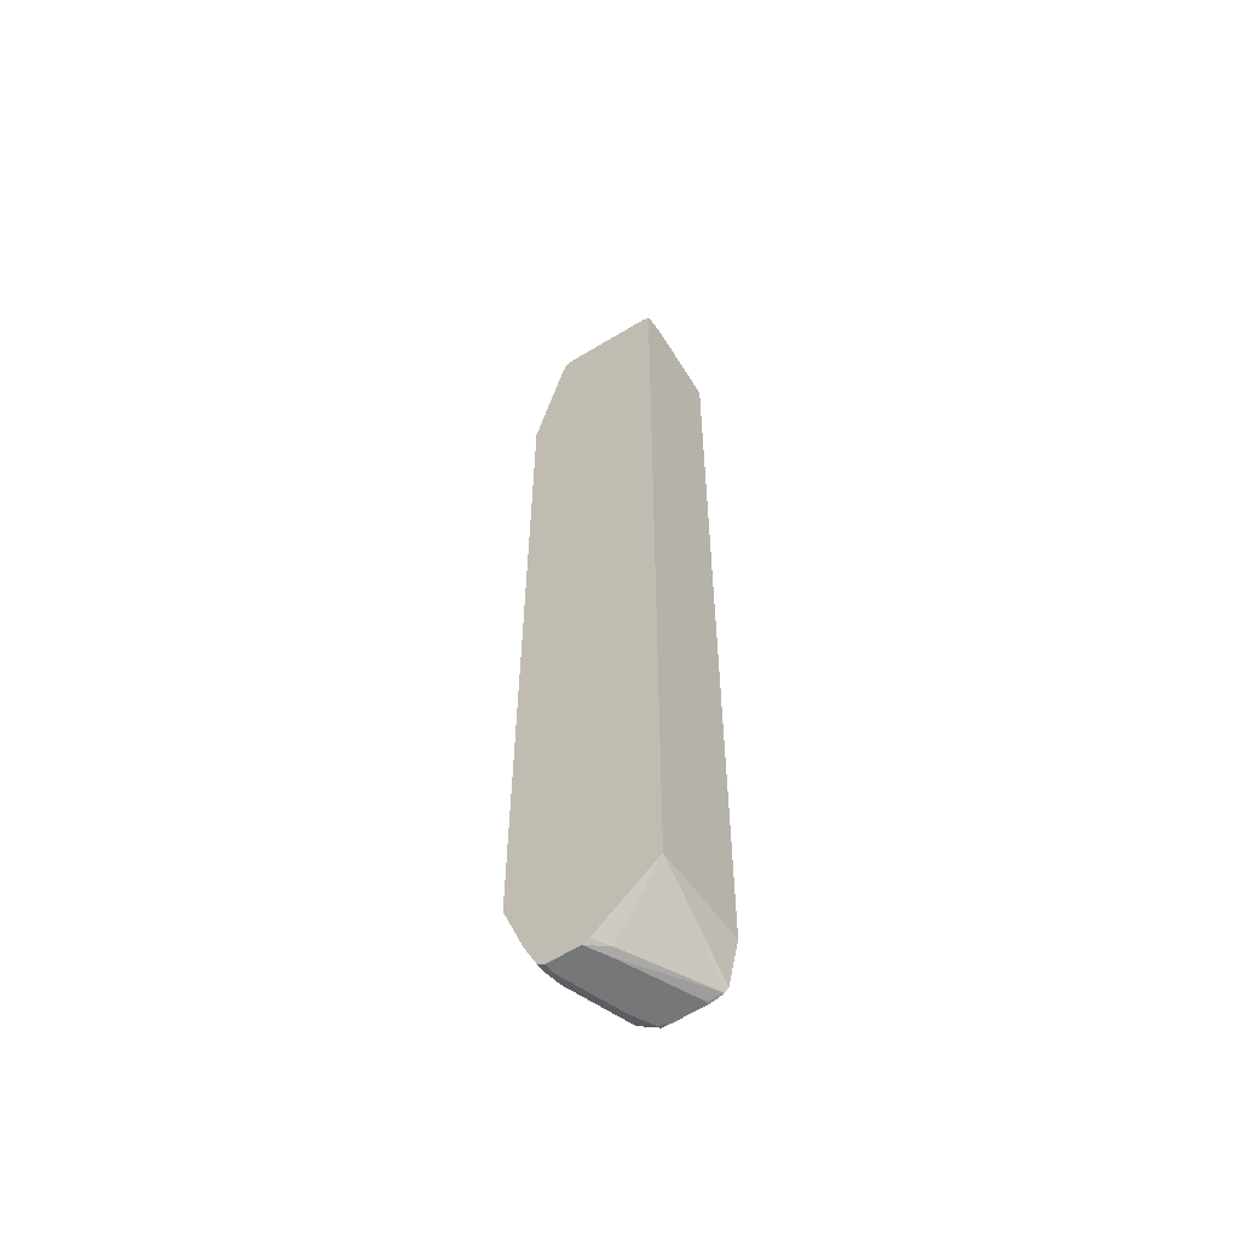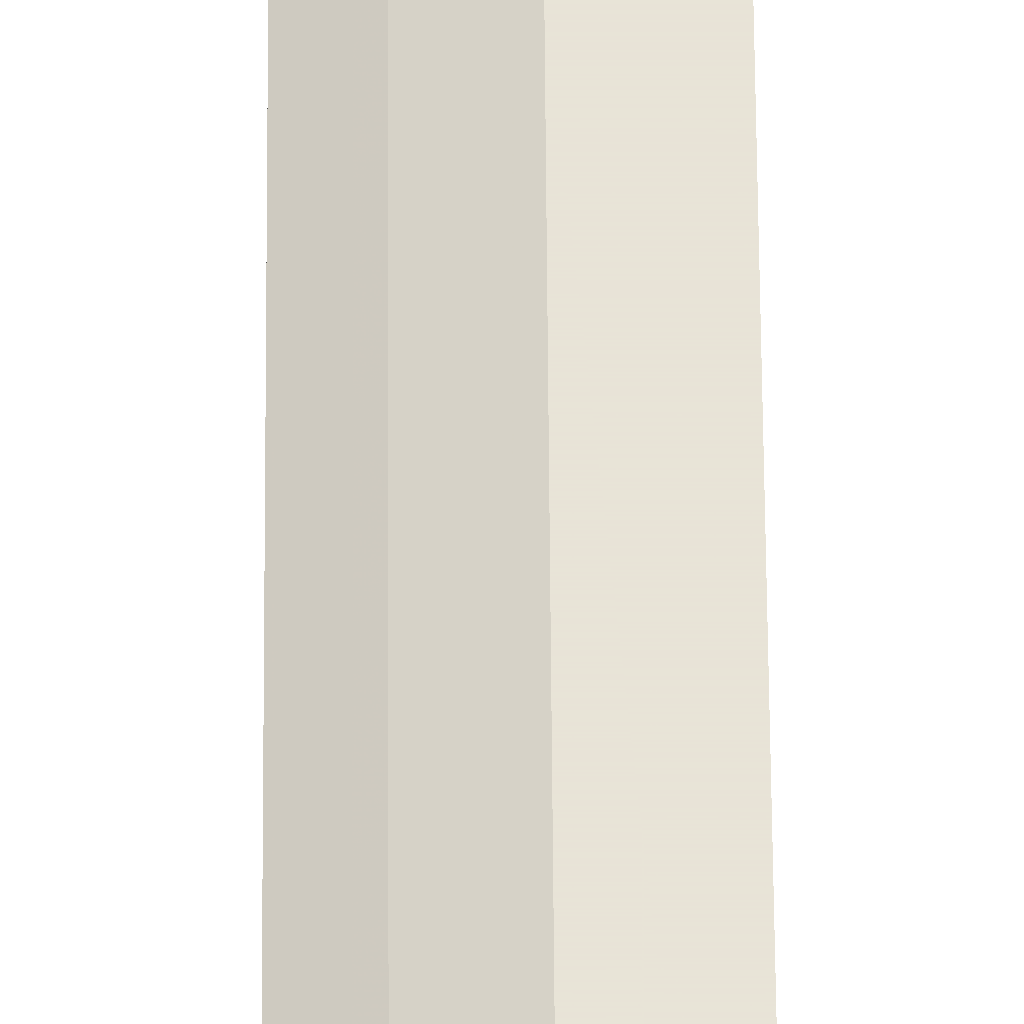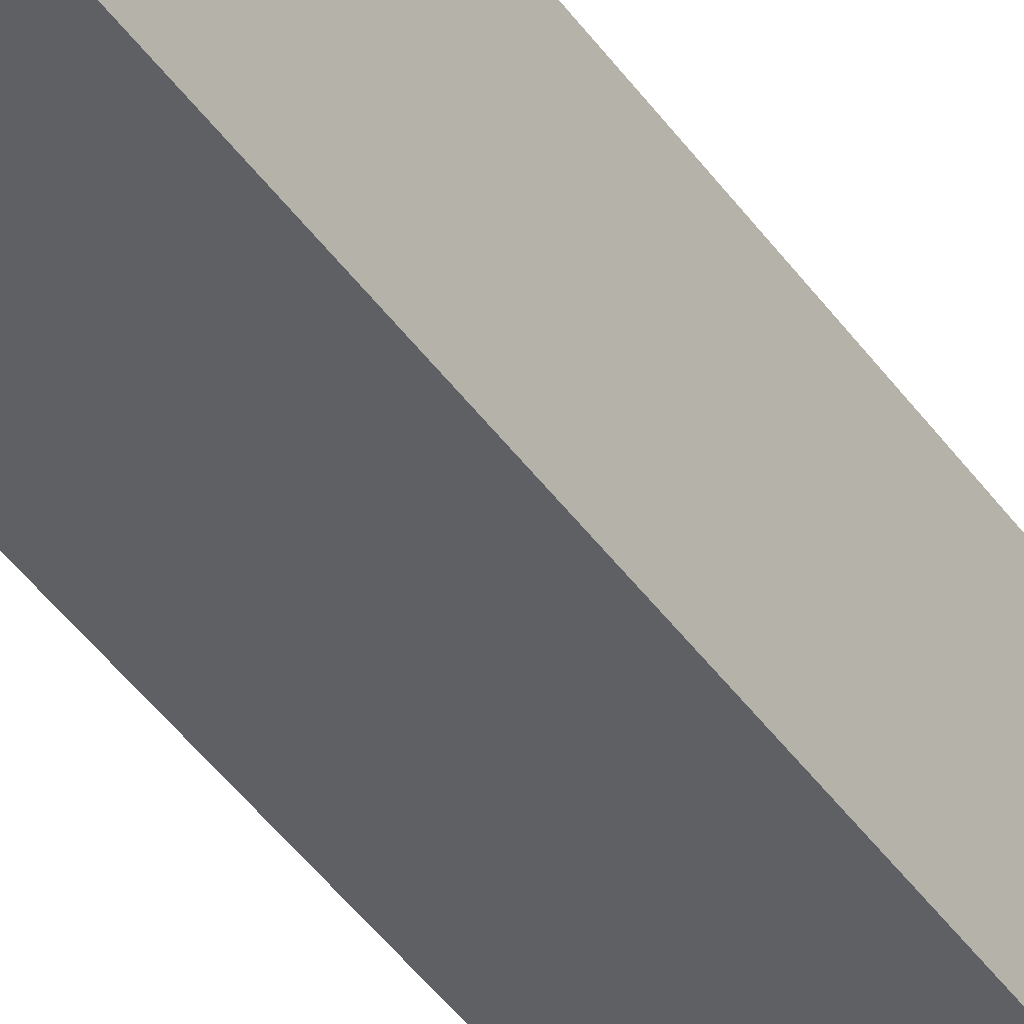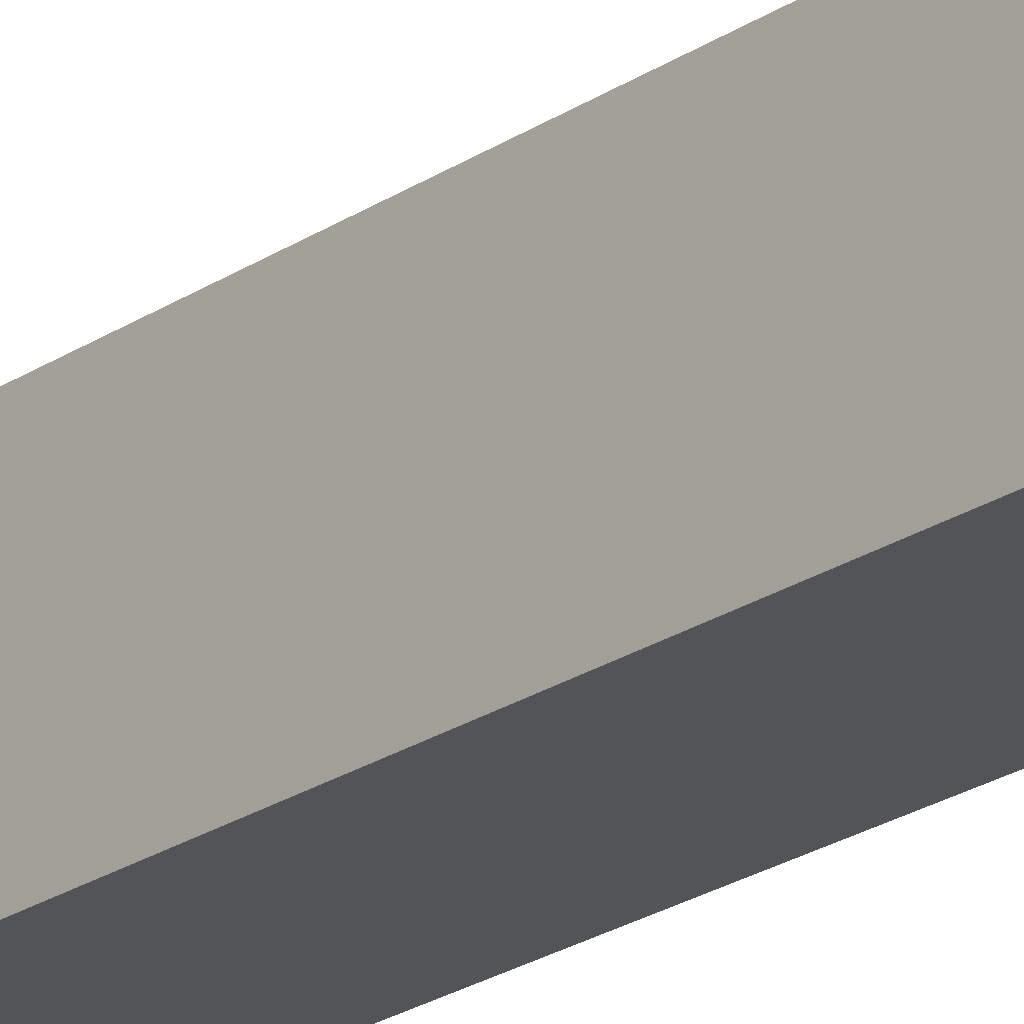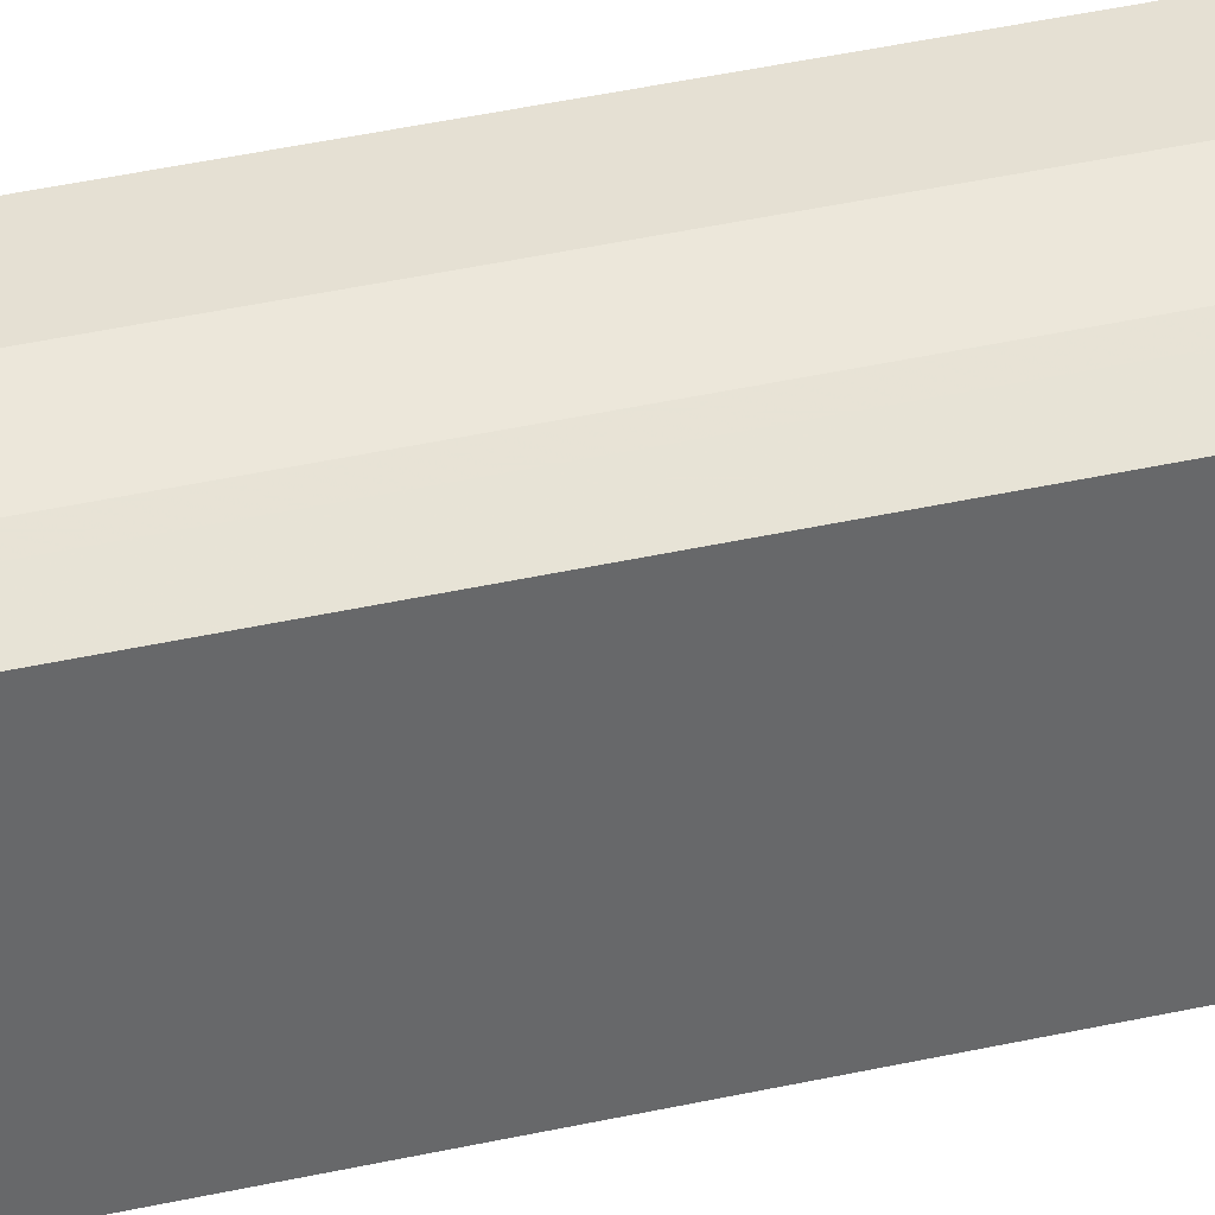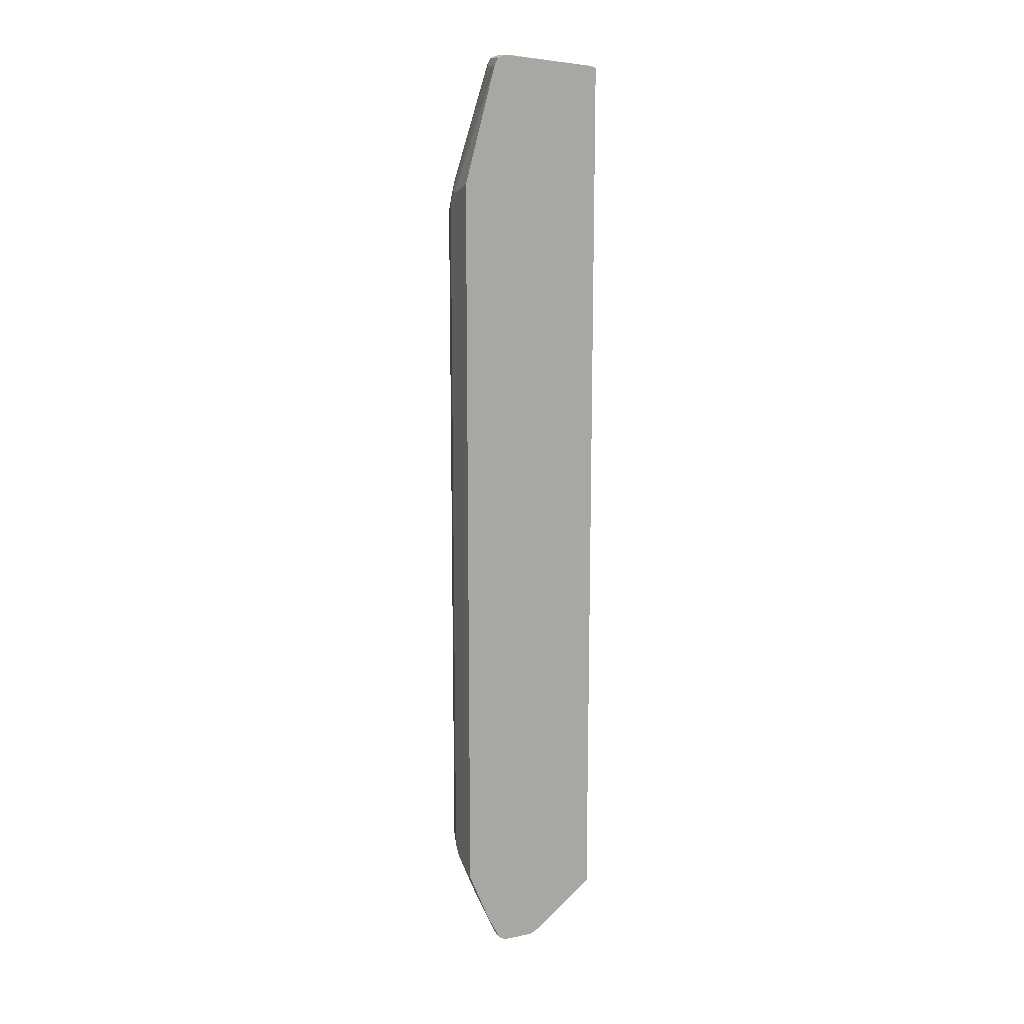
<metadata>
{"format":"obj","ext":"obj","renderer":"f3d","projection":"perspective","resolution":1024,"background":"white","views":[{"elev":-57.1,"azim":124.8,"up":"+Y"},{"elev":61.4,"azim":-0.4,"up":"+Z"},{"elev":-44.5,"azim":33.0,"up":"+Z"},{"elev":-23.1,"azim":-41.5,"up":"+Z"},{"elev":38.0,"azim":-106.2,"up":"+Z"},{"elev":14.0,"azim":66.5,"up":"+Y"}]}
</metadata>
<code>
v -0.0921 -0.6998 0.5526
v -0.07383 -0.6998 0.5526
v -0.1289 -0.6814 0.5526
v -0.1197 -0.7091 0.5433
v -0.1289 -0.7735 0.5157
v -0.0921 -0.8287 0.4973
v -0.07383 -0.7919 0.5157
v -0.07383 0.626 0.5526
v -0.1474 -0.663 0.5526
v -0.1443 -0.6784 0.5495
v -0.1566 -0.6907 0.5433
v -0.1566 -0.7827 0.5065
v -0.1197 -0.838 0.4881
v -0.08597 -0.841 0.4911
v -0.07383 -0.8285 0.4974
v -0.07983 -0.8164 0.5034
v -0.07383 0.8289 0.4972
v -0.1289 0.6077 0.5526
v -0.2026 -0.663 0.5341
v -0.1474 0.5893 0.5526
v -0.2118 -0.6907 0.5249
v -0.175 -0.7275 0.5249
v -0.2118 -0.8196 0.4697
v -0.1566 -0.8196 0.4881
v -0.2057 -0.8318 0.4635
v -0.2302 -0.838 0.4512
v -0.1474 -0.8473 0.4605
v -0.0921 -0.8473 0.4789
v -0.07383 -0.841 0.4911
v -0.07383 0.8411 0.4911
v -0.08289 0.8426 0.4881
v -0.1566 0.8426 0.4697
v -0.1474 0.8287 0.4789
v -0.1474 0.6101 0.548
v -0.2149 -0.6568 0.528
v -0.2272 -0.6691 0.5218
v -0.2026 0.5709 0.5341
v -0.1965 0.6139 0.528
v -0.2149 0.5771 0.528
v -0.2455 -0.6875 0.5081
v -0.2455 -0.7796 0.4712
v -0.2302 -0.8012 0.4697
v -0.2455 -0.8259 0.4481
v -0.2455 -0.8348 0.4391
v -0.2455 -0.8386 0.4335
v -0.2455 -0.8459 0.4224
v -0.2394 -0.8473 0.4237
v -0.2026 -0.8473 0.442
v -0.07383 -0.8473 0.4789
v -0.07383 0.8471 0.479
v -0.1474 0.8473 0.4605
v -0.2394 0.8473 0.4237
v -0.2455 0.8441 0.4297
v -0.2455 0.8421 0.4339
v -0.1596 0.8348 0.4727
v -0.1842 0.6285 0.5295
v -0.2455 -0.66 0.5127
v -0.2394 0.6101 0.5111
v -0.2455 0.6028 0.5103
v -0.2455 0.5923 0.5127
v -0.2394 0.5893 0.5157
v -0.2455 -0.789 0.4665
v -0.2455 -0.8473 0.4052
v -0.07383 -0.8473 0.4237
v -0.07383 0.8471 0.4782
v -0.0921 0.8473 0.4605
v -0.2455 0.8448 0.4077
v -0.2455 0.8449 0.4237
v -0.2026 0.8473 0.4237
v -0.1105 0.8287 0.3009
v -0.2455 0.8318 0.439
v -0.1934 0.6308 0.5249
v -0.2455 0.6116 0.5081
v -0.2455 -0.8473 0.35
v -0.1105 -0.8473 0.4052
v -0.1013 -0.8426 0.396
v -0.07383 -0.8411 0.4115
v -0.07383 0.8287 0.3124
v -0.0921 0.8287 0.3009
v -0.2455 0.7919 0.3009
v -0.2455 -0.8418 0.3255
v -0.2394 -0.8473 0.35
v -0.07383 -0.755 0.3009
v -0.07383 0.8247 0.3009
v -0.07613 0.8264 0.3009
v -0.2455 -0.7582 0.3009
v -0.2455 -0.8348 0.3193
f 40 59 73
f 38 59 60
f 38 60 61
f 38 61 39
f 39 61 60
f 40 57 60
f 40 60 59
f 83 87 86
f 40 74 63
f 40 54 53
f 40 53 68
f 40 68 67
f 40 67 80
f 40 80 86
f 40 86 87
f 40 87 81
f 40 81 74
f 40 71 54
f 38 58 59
f 27 82 75
f 36 57 40
f 40 63 46
f 27 75 64
f 27 64 49
f 27 49 28
f 30 50 31
f 31 50 51
f 31 51 32
f 32 51 52
f 38 56 58
f 32 52 53
f 32 54 55
f 32 55 33
f 33 55 56
f 33 56 34
f 34 56 38
f 35 57 36
f 35 39 60
f 35 60 57
f 32 53 54
f 40 46 45
f 58 73 59
f 40 44 43
f 66 79 69
f 67 70 80
f 70 79 85
f 70 85 84
f 70 84 83
f 70 83 86
f 70 86 80
f 71 73 72
f 74 81 82
f 75 82 81
f 75 81 76
f 76 81 83
f 76 83 77
f 78 84 85
f 78 85 79
f 81 87 83
f 27 74 82
f 66 78 79
f 65 78 66
f 64 76 77
f 64 75 76
f 40 43 62
f 40 62 41
f 41 62 42
f 46 63 47
f 50 65 66
f 50 66 51
f 51 66 69
f 51 69 52
f 40 45 44
f 52 67 68
f 52 69 79
f 52 79 70
f 52 70 67
f 54 71 55
f 55 71 56
f 56 72 58
f 56 71 72
f 58 72 73
f 52 68 53
f 27 63 74
f 40 73 71
f 27 48 47
f 2 65 50
f 2 50 30
f 2 30 17
f 2 17 8
f 3 9 10
f 3 10 11
f 4 11 12
f 5 12 13
f 5 13 6
f 6 13 14
f 6 14 15
f 6 15 16
f 6 16 7
f 7 16 15
f 9 19 21
f 9 21 11
f 9 11 10
f 2 78 65
f 2 84 78
f 2 83 84
f 2 77 83
f 27 47 63
f 1 2 8
f 1 8 18
f 1 18 20
f 1 20 9
f 1 9 3
f 1 3 11
f 1 11 4
f 9 20 37
f 1 4 12
f 1 5 6
f 1 6 7
f 1 7 2
f 2 7 15
f 2 15 29
f 2 29 49
f 2 49 64
f 2 64 77
f 1 12 5
f 9 37 19
f 8 17 18
f 11 22 12
f 20 38 39
f 20 39 37
f 11 21 22
f 21 40 41
f 21 41 42
f 21 42 23
f 21 23 22
f 23 26 25
f 20 34 38
f 23 25 24
f 26 43 44
f 26 44 45
f 26 45 46
f 26 46 47
f 26 47 48
f 26 48 27
f 26 42 62
f 26 62 43
f 23 42 26
f 19 39 35
f 21 36 40
f 19 36 21
f 12 23 24
f 12 24 13
f 12 22 23
f 13 24 25
f 19 37 39
f 13 25 26
f 13 26 27
f 13 28 14
f 14 28 49
f 13 27 28
f 14 29 15
f 17 30 31
f 17 31 32
f 17 32 33
f 17 33 34
f 17 34 18
f 18 34 20
f 19 35 36
f 14 49 29

</code>
